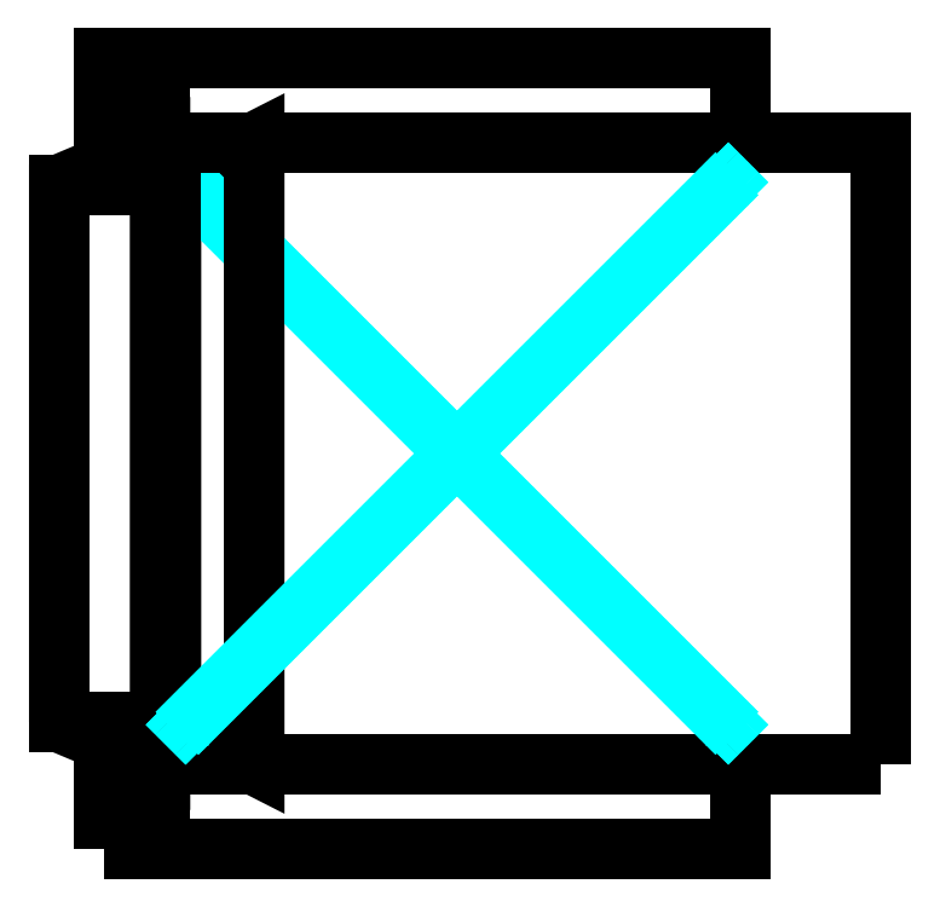
<metadata>
{"format":"dxf","ext":"dxf","renderer":"ezdxf+matplotlib","layout":"modelspace","background":"white","min_lineweight":24,"dpi":150}
</metadata>
<code>
0
SECTION
2
ENTITIES
0
3DFACE
8
0
10
-0.6379
20
-0.2413
30
0.9485
11
-0.6379
21
0.2413
31
0.9485
12
-0.5631
22
0.2794
32
0.459
13
-0.5631
23
-0.2794
33
0.459
0
3DFACE
8
0
10
-0.127
20
-0.3556
30
0.6604
11
-0.127
21
-0.2794
31
0.6604
12
-0.127
22
-0.2794
32
0.3556
13
-0.127
23
-0.3556
33
0.3556
0
3DFACE
8
0
10
0
20
-0.2794
30
0.4572
11
0
21
0.2794
31
0.4572
12
0
22
0.2794
32
0.3556
13
0
23
-0.2794
33
0.3556
0
3DFACE
8
0
10
-0.127
20
0.2794
30
0.3556
11
-0.127
21
0.2794
31
0.6604
12
-0.127
22
0.3556
32
0.6604
13
-0.127
23
0.3556
33
0.3556
0
3DFACE
8
0
10
-0.381
20
-0.03592
30
0.3556
11
-0.4169
21
-1.4e-15
31
0.3556
12
-0.4169
22
-1.4e-15
32
0.0889
13
-0.381
23
-0.03592
33
0.0889
0
3DFACE
8
0
10
-0.399
20
0.01796
30
0.1651
11
-0.6324
21
0.2514
31
0.1016
12
-0.6324
22
0.2514
32
0.0762
13
-0.399
23
0.01796
33
0.1016
0
3DFACE
8
0
10
-0.6145
20
0.2514
30
0
11
-0.6055
21
0.2604
31
0.0127
12
-0.6055
22
0.2604
32
0.0635
13
-0.6145
23
0.2514
33
0.0762
0
3DFACE
8
0
10
-0.6145
20
0.2514
30
0.0762
11
-0.6324
21
0.2335
31
0.0762
12
-0.6324
22
0.2335
32
0
13
-0.6145
23
0.2514
33
0
0
3DFACE
8
0
10
-0.6324
20
0.2335
30
0.0762
11
-0.6414
21
0.2245
31
0.0635
12
-0.6414
22
0.2245
32
0.0127
13
-0.6324
23
0.2335
33
0
0
3DFACE
8
0
10
-0.7382
20
-0.2413
30
0.9327
11
-0.7382
21
0.2413
31
0.9327
12
-0.6477
22
0.2794
32
0.3556
13
-0.6477
23
-0.2794
33
0.3556
0
3DFACE
8
0
10
-0.127
20
-0.3556
30
0.6604
11
-0.6985
21
-0.3556
31
0.6604
12
-0.6477
22
-0.3556
32
0.3556
13
-0.127
23
-0.3556
33
0.3556
0
3DFACE
8
0
10
1.4e-15
20
-0.2794
30
0.4572
11
-0.127
21
-0.2794
31
0.4572
12
-0.127
22
-0.2794
32
0.3556
13
1.4e-15
23
-0.2794
33
0.3556
0
3DFACE
8
0
10
1.4e-15
20
0.2794
30
0.4572
11
-0.127
21
0.2794
31
0.4572
12
-0.127
22
0.2794
32
0.3556
13
1.4e-15
23
0.2794
33
0.3556
0
3DFACE
8
0
10
-0.127
20
0.3556
30
0.6604
11
-0.6985
21
0.3556
31
0.6604
12
-0.6477
22
0.3556
32
0.3556
13
-0.127
23
0.3556
33
0.3556
0
3DFACE
8
0
10
0
20
-0.2794
30
0.4572
11
-0.5631
21
-0.2794
31
0.459
12
-0.5631
22
0.2794
32
0.459
13
1.4e-15
23
0.2794
33
0.4572
0
3DFACE
8
0
10
-0.6379
20
-0.2413
30
0.9485
11
-0.7382
21
-0.2413
31
0.9327
12
-0.7382
22
0.2413
32
0.9327
13
-0.6379
23
0.2413
33
0.9485
0
3DFACE
8
0
10
-0.127
20
-0.2794
30
0.6604
11
-0.6985
21
-0.2794
31
0.6604
12
-0.6477
22
-0.2794
32
0.3556
13
-0.127
23
-0.2794
33
0.3556
0
3DFACE
8
0
10
-0.127
20
0.2794
30
0.6604
11
-0.6985
21
0.2794
31
0.6604
12
-0.6477
22
0.2794
32
0.3556
13
-0.127
23
0.2794
33
0.3556
0
3DFACE
8
0
10
-0.6985
20
-0.3556
30
0.6604
11
-0.6985
21
-0.2794
31
0.6604
12
-0.127
22
-0.2794
32
0.6604
13
-0.127
23
-0.3556
33
0.6604
0
3DFACE
8
0
10
-0.127
20
0.2794
30
0.6604
11
-0.6985
21
0.2794
31
0.6604
12
-0.6985
22
0.3556
32
0.6604
13
-0.127
23
0.3556
33
0.6604
0
3DFACE
8
0
10
-0.6985
20
-0.3556
30
0.6604
11
-0.6985
21
-0.2794
31
0.6604
12
-0.6477
22
-0.2794
32
0.3556
13
-0.6477
23
-0.3556
33
0.3556
0
3DFACE
8
0
10
-0.6985
20
0.3556
30
0.6604
11
-0.6477
21
0.3556
31
0.3556
12
-0.6477
22
0.2794
32
0.3556
13
-0.6985
23
0.2794
33
0.6604
0
3DFACE
8
0
10
-0.3451
20
-1.4e-15
30
0.3556
11
-0.381
21
0.03592
31
0.3556
12
-0.381
22
0.03592
32
0.0889
13
-0.3451
23
-1.4e-15
33
0.0889
0
3DFACE
8
0
10
-0.381
20
0.03592
30
0.3556
11
-0.4169
21
0
31
0.3556
12
-0.4169
22
0
32
0.0889
13
-0.381
23
0.03592
33
0.0889
0
3DFACE
8
0
10
-0.3451
20
0
30
0.3556
11
-0.381
21
-0.03592
31
0.3556
12
-0.381
22
-0.03592
32
0.0889
13
-0.3451
23
0
33
0.0889
0
3DFACE
8
0
10
-0.6145
20
-0.2514
30
0.0762
11
-0.6055
21
-0.2604
31
0.0635
12
-0.6055
22
-0.2604
32
0.0127
13
-0.6145
23
-0.2514
33
0
0
3DFACE
8
0
10
-0.6324
20
-0.2335
30
0.0762
11
-0.6145
21
-0.2514
31
0.0762
12
-0.6145
22
-0.2514
32
0
13
-0.6324
23
-0.2335
33
0
0
3DFACE
8
0
10
-0.6324
20
-0.2335
30
0
11
-0.6414
21
-0.2245
31
0.0127
12
-0.6414
22
-0.2245
32
0.0635
13
-0.6324
23
-0.2335
33
0.0762
0
3DFACE
8
0
10
-0.399
20
-0.01796
30
0.1651
11
-0.6324
21
-0.2514
31
0.1016
12
-0.6324
22
-0.2514
32
0.0762
13
-0.399
23
-0.01796
33
0.1016
0
3DFACE
8
0
10
-0.1296
20
-0.2335
30
0.0762
11
-0.1206
21
-0.2245
31
0.0635
12
-0.1206
22
-0.2245
32
0.0127
13
-0.1296
23
-0.2335
33
0
0
3DFACE
8
0
10
-0.1475
20
-0.2514
30
0.0762
11
-0.1296
21
-0.2335
31
0.0762
12
-0.1296
22
-0.2335
32
0
13
-0.1475
23
-0.2514
33
0
0
3DFACE
8
0
10
-0.1475
20
-0.2514
30
0
11
-0.1565
21
-0.2604
31
0.0127
12
-0.1565
22
-0.2604
32
0.0635
13
-0.1475
23
-0.2514
33
0.0762
0
3DFACE
8
0
10
-0.363
20
-0.01796
30
0.1651
11
-0.1296
21
-0.2514
31
0.1016
12
-0.1296
22
-0.2514
32
0.0762
13
-0.363
23
-0.01796
33
0.1016
0
3DFACE
8
0
10
-0.1475
20
0.2514
30
0.0762
11
-0.1565
21
0.2604
31
0.0635
12
-0.1565
22
0.2604
32
0.0127
13
-0.1475
23
0.2514
33
0
0
3DFACE
8
0
10
-0.1296
20
0.2335
30
0.0762
11
-0.1475
21
0.2514
31
0.0762
12
-0.1475
22
0.2514
32
0
13
-0.1296
23
0.2335
33
0
0
3DFACE
8
0
10
-0.1296
20
0.2335
30
0
11
-0.1206
21
0.2245
31
0.0127
12
-0.1206
22
0.2245
32
0.0635
13
-0.1296
23
0.2335
33
0.0762
0
3DFACE
8
0
10
-0.363
20
0.01796
30
0.1651
11
-0.1296
21
0.2514
31
0.1016
12
-0.1296
22
0.2514
32
0.0762
13
-0.363
23
0.01796
33
0.1016
0
POLYLINE
8
_KTI_CONTROL
10
0
20
0
30
0
66
     1
70
     8
0
VERTEX
8
_KTI_CONTROL
10
0
20
0
30
0
70
    32
0
VERTEX
8
_KTI_CONTROL
10
0
20
0
30
0
70
    32
0
SEQEND
8
_KTI_CONTROL
0
POLYLINE
8
_KTI_CONTROL
10
0
20
0
30
0
66
     1
70
     8
0
VERTEX
8
_KTI_CONTROL
10
0
20
0
30
0
70
    32
0
VERTEX
8
_KTI_CONTROL
10
0
20
0
30
0
70
    32
0
SEQEND
8
_KTI_CONTROL
0
ENDSEC
0
EOF

</code>
